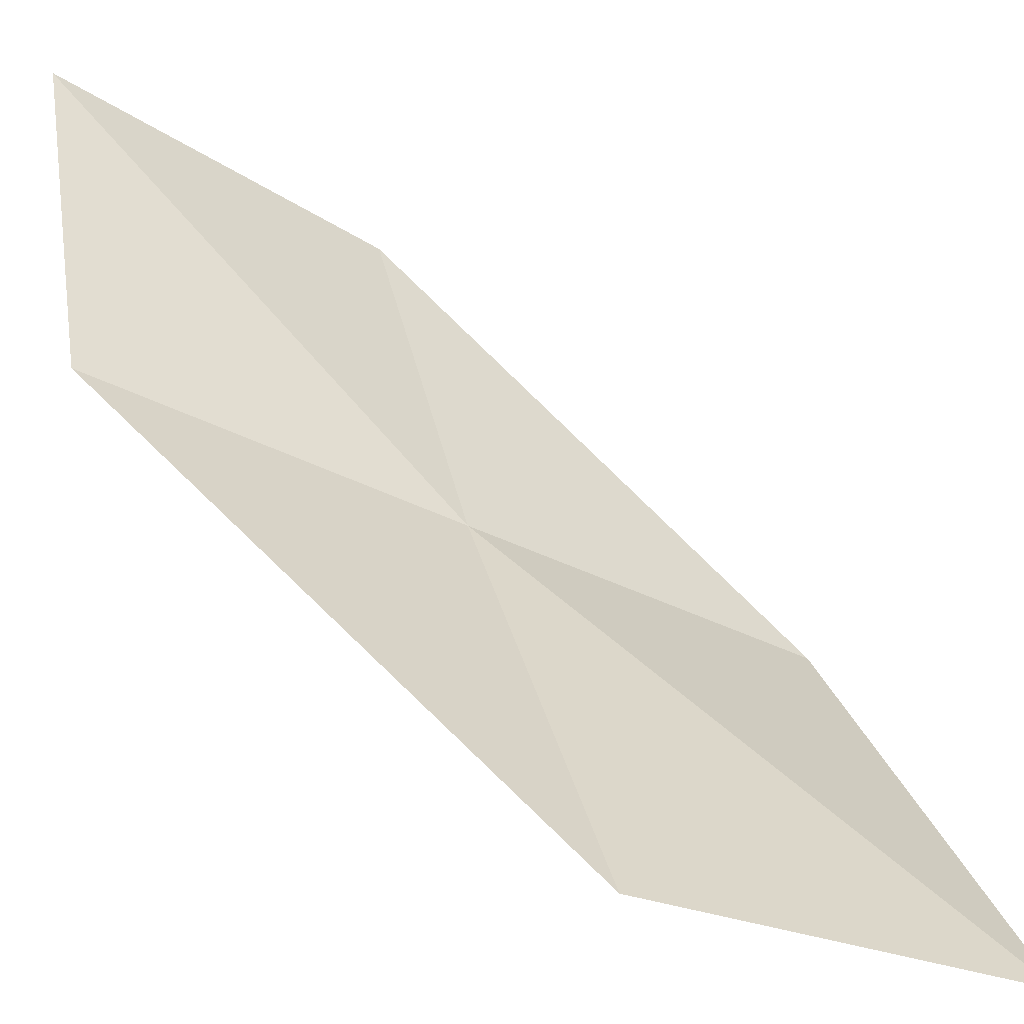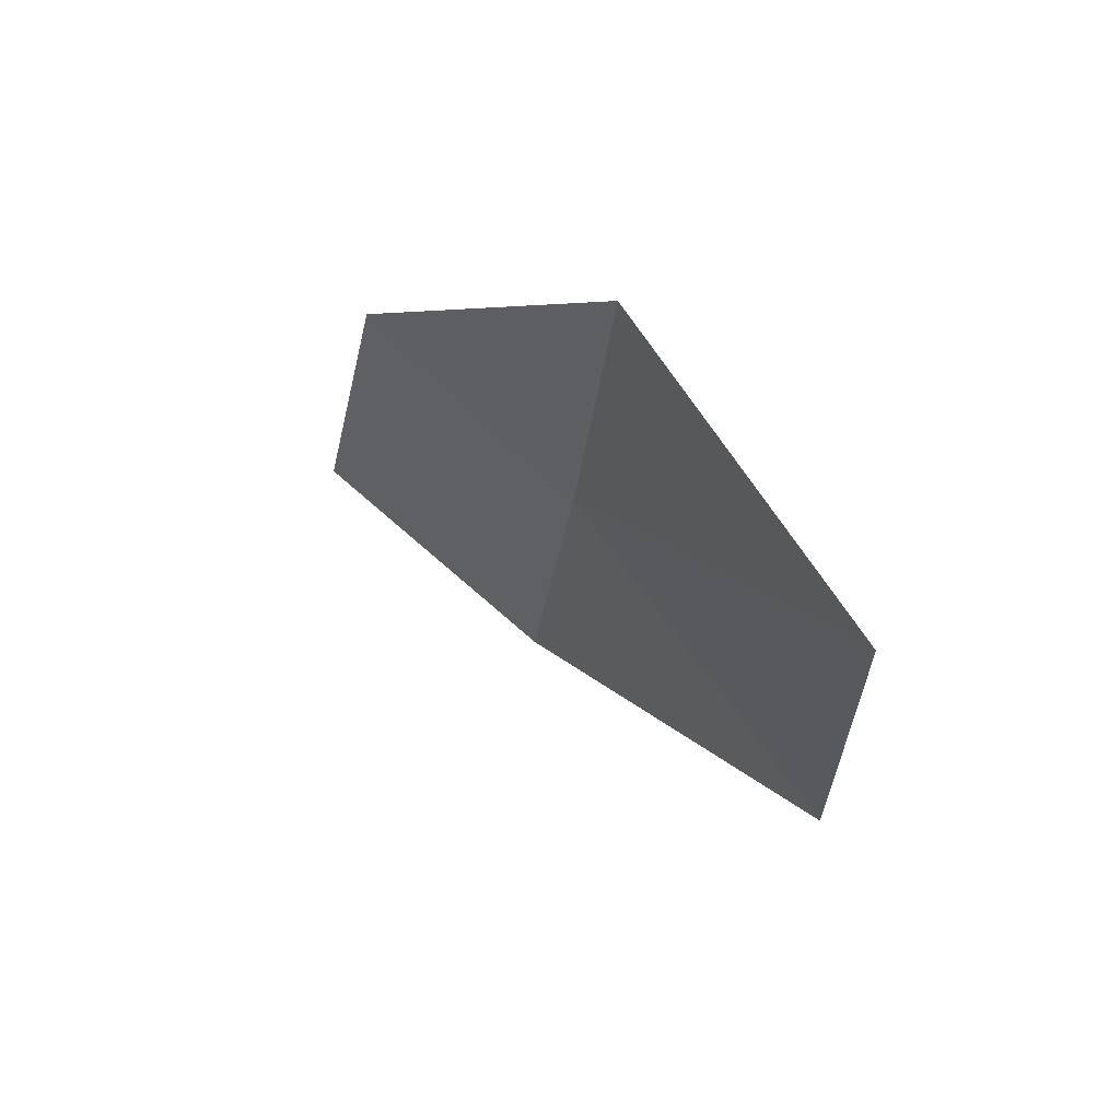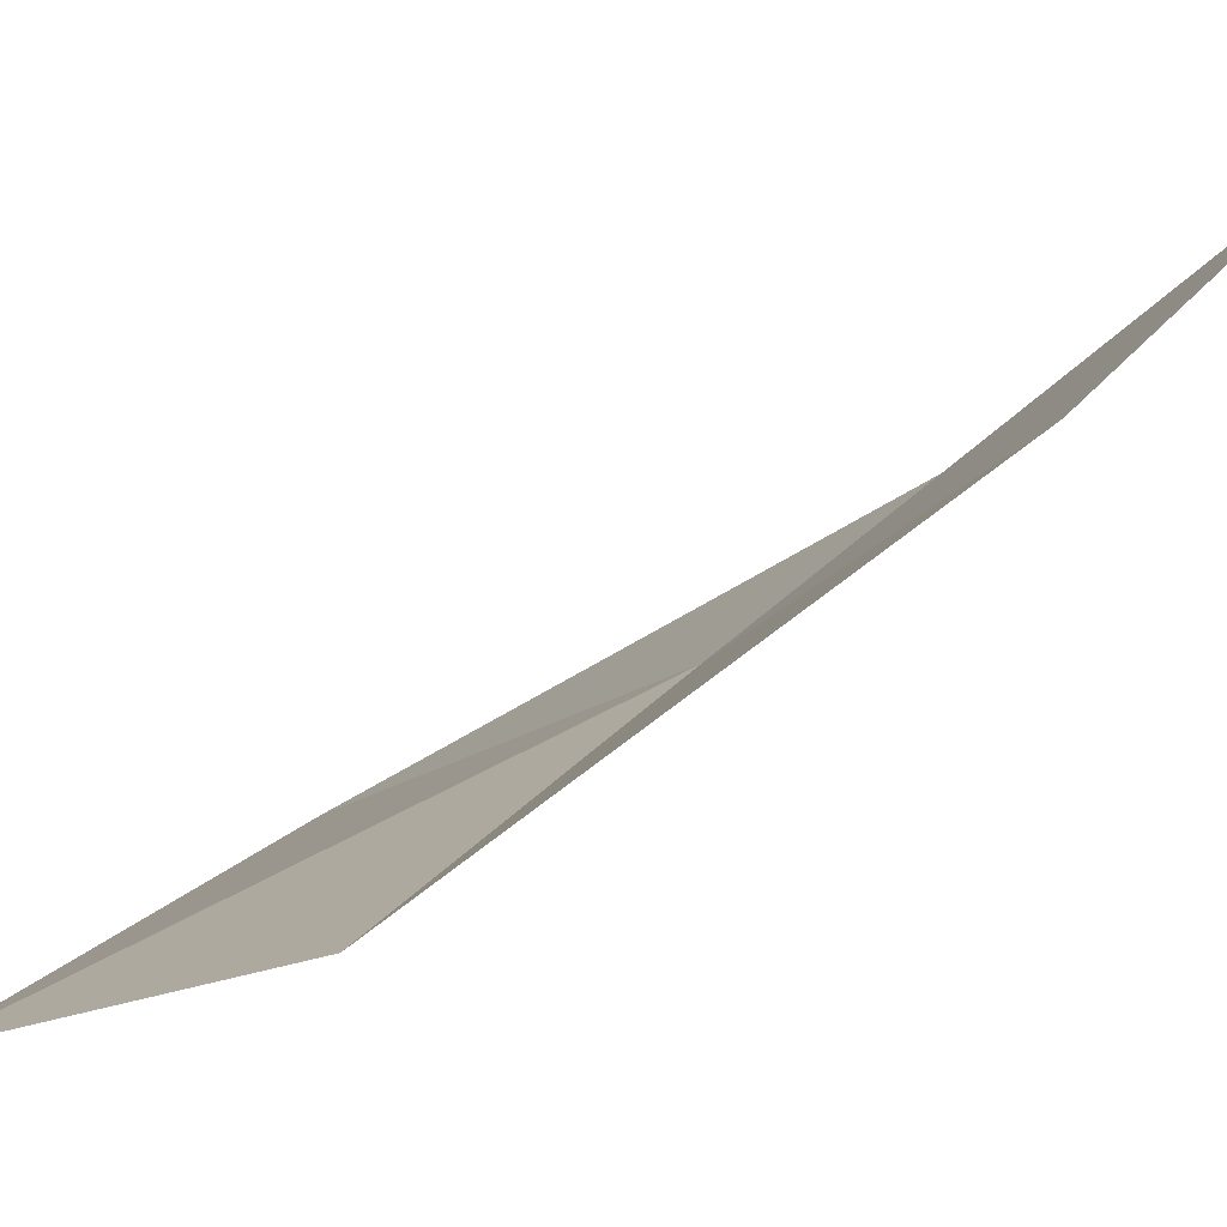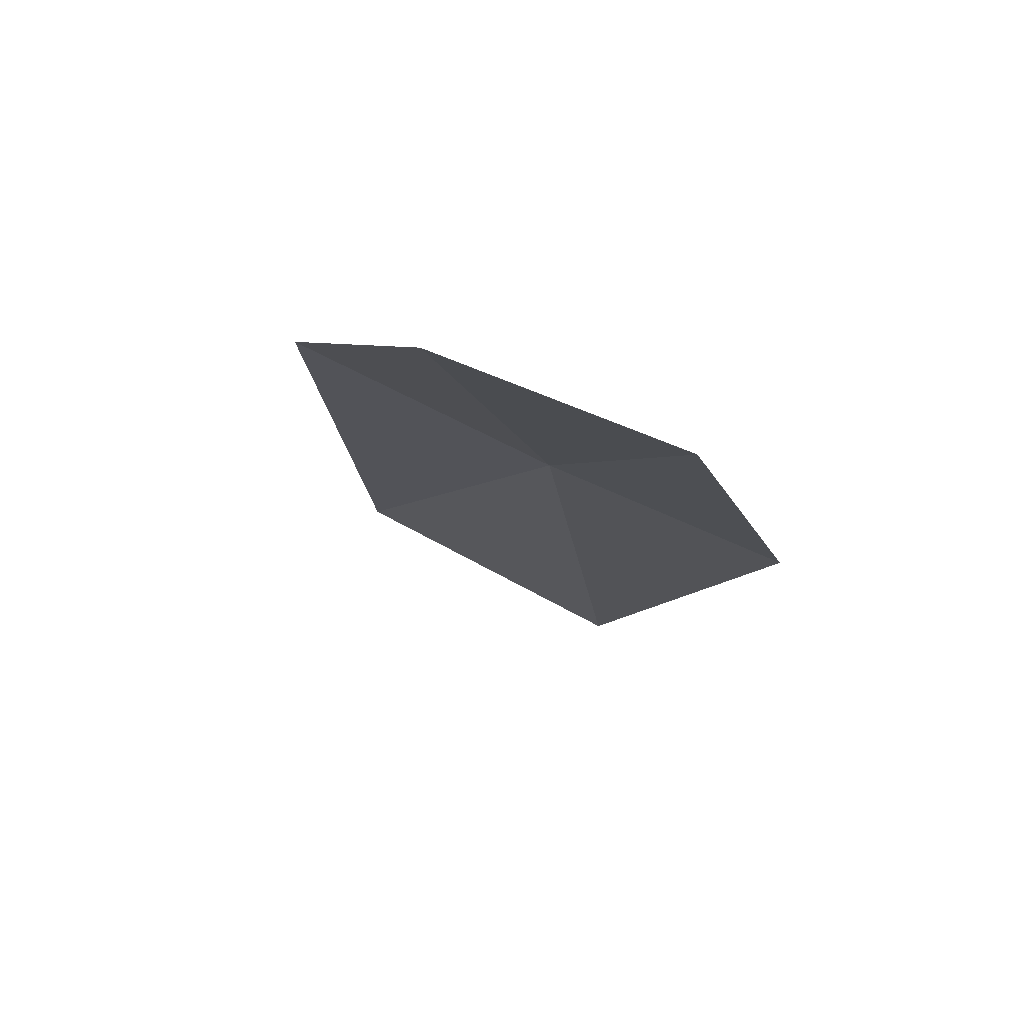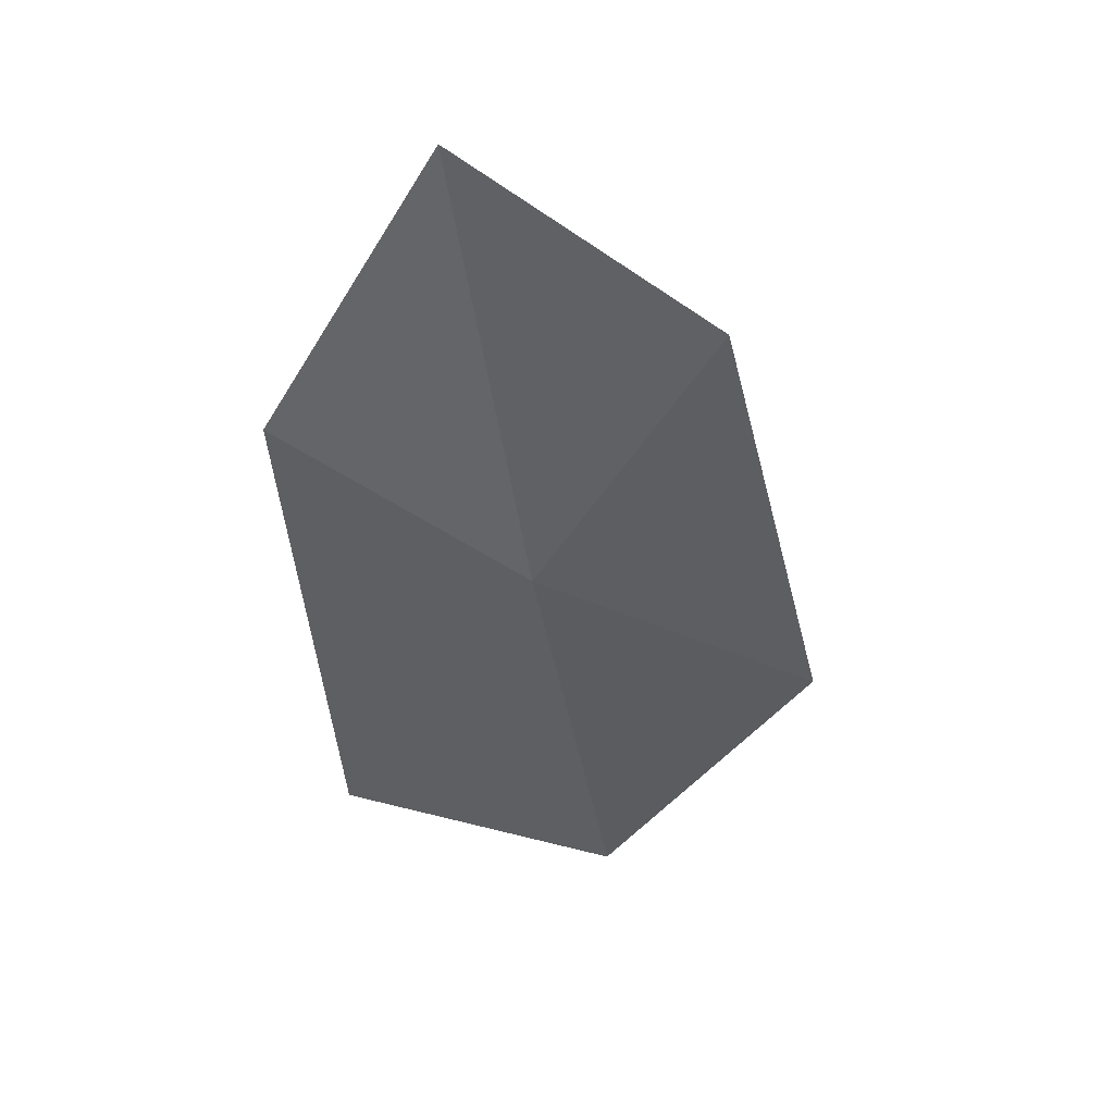
<metadata>
{"format":"obj","ext":"obj","renderer":"f3d","projection":"perspective","resolution":1024,"background":"white","views":[{"elev":19.0,"azim":-60.5,"up":"+Z"},{"elev":-66.2,"azim":115.6,"up":"+Y"},{"elev":1.6,"azim":94.9,"up":"+Z"},{"elev":42.9,"azim":25.4,"up":"+Y"},{"elev":78.8,"azim":168.7,"up":"+Y"}]}
</metadata>
<code>
v -5.561 -5.515 11.14
v -6.137 -4.967 11.55
v -5.521 -4.473 11.97
v -4.982 -4.948 11.53
v -6.337 -6.275 10.83
v -4.951 -6.015 10.74
v -5.656 -6.86 10.47
f 1 3 2
f 1 4 3
f 1 2 5
f 1 6 4
f 1 5 7
f 1 7 6

</code>
